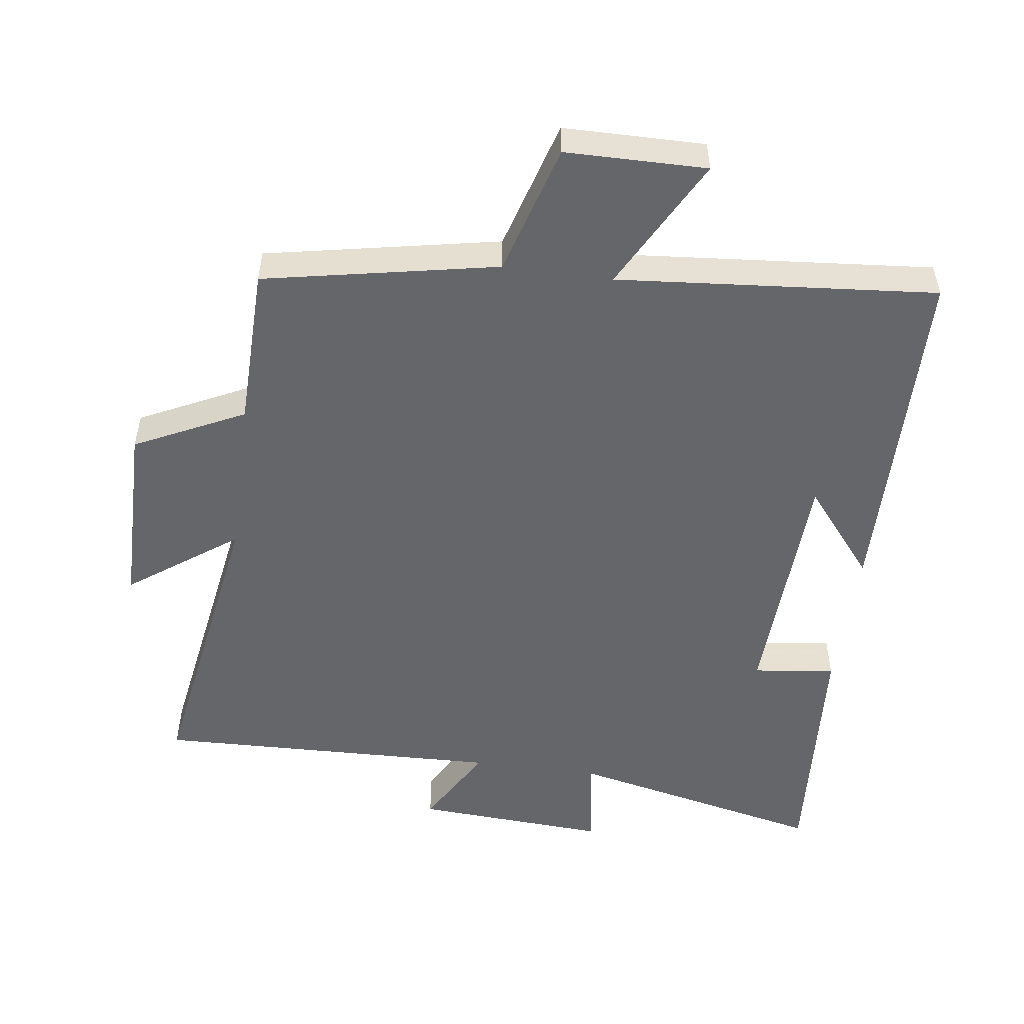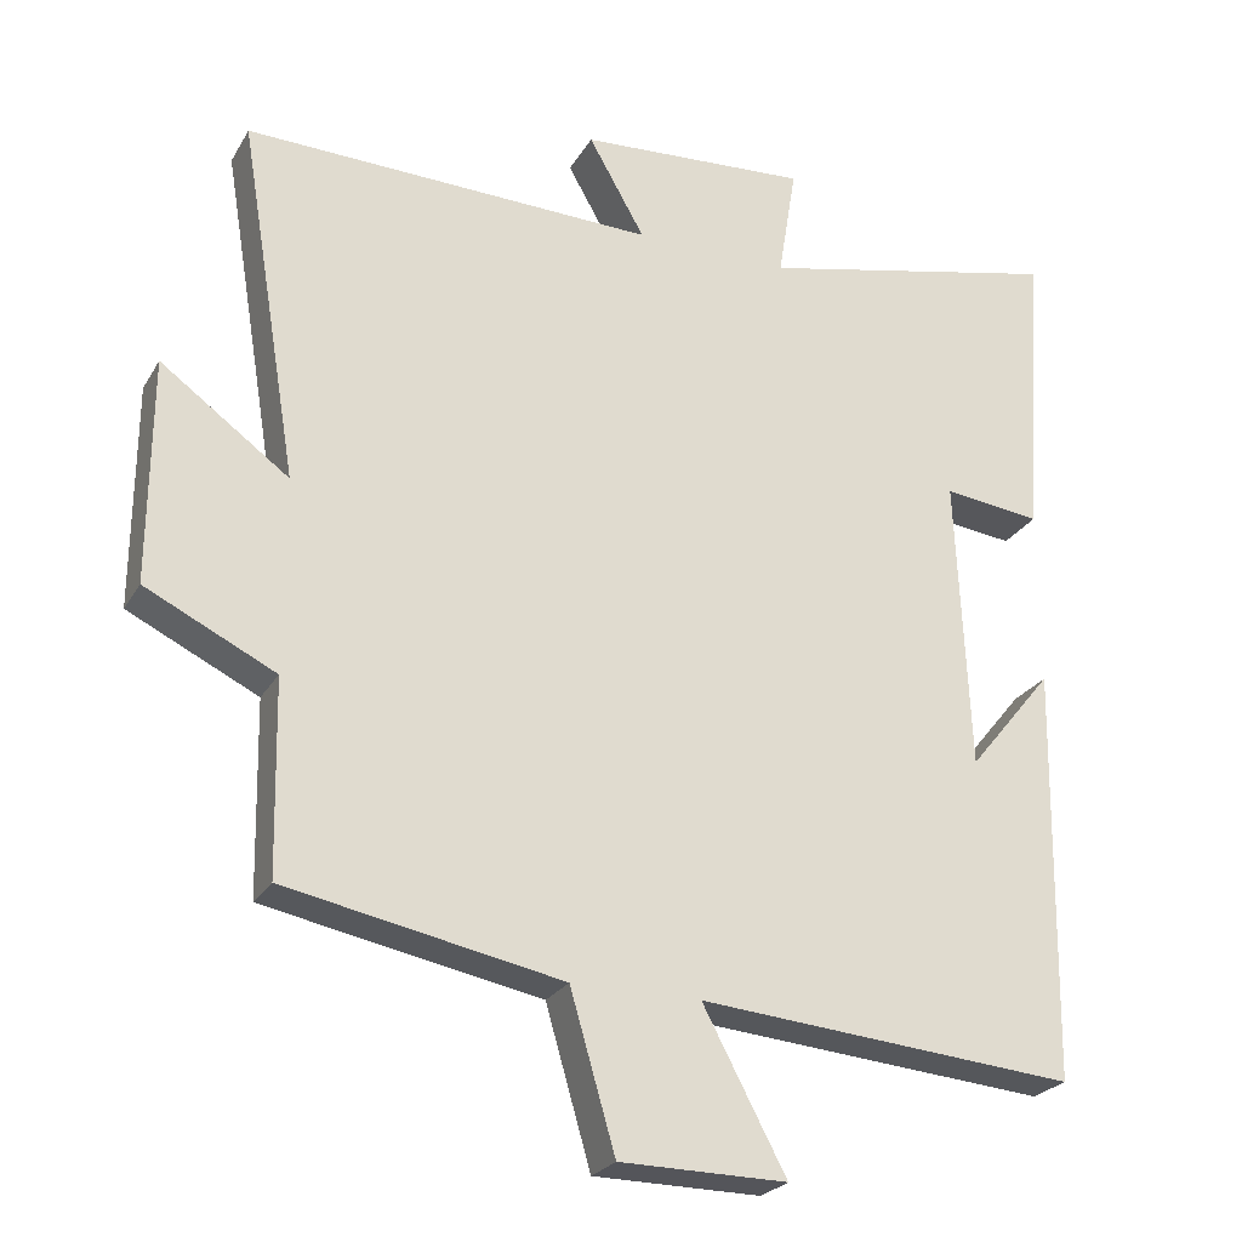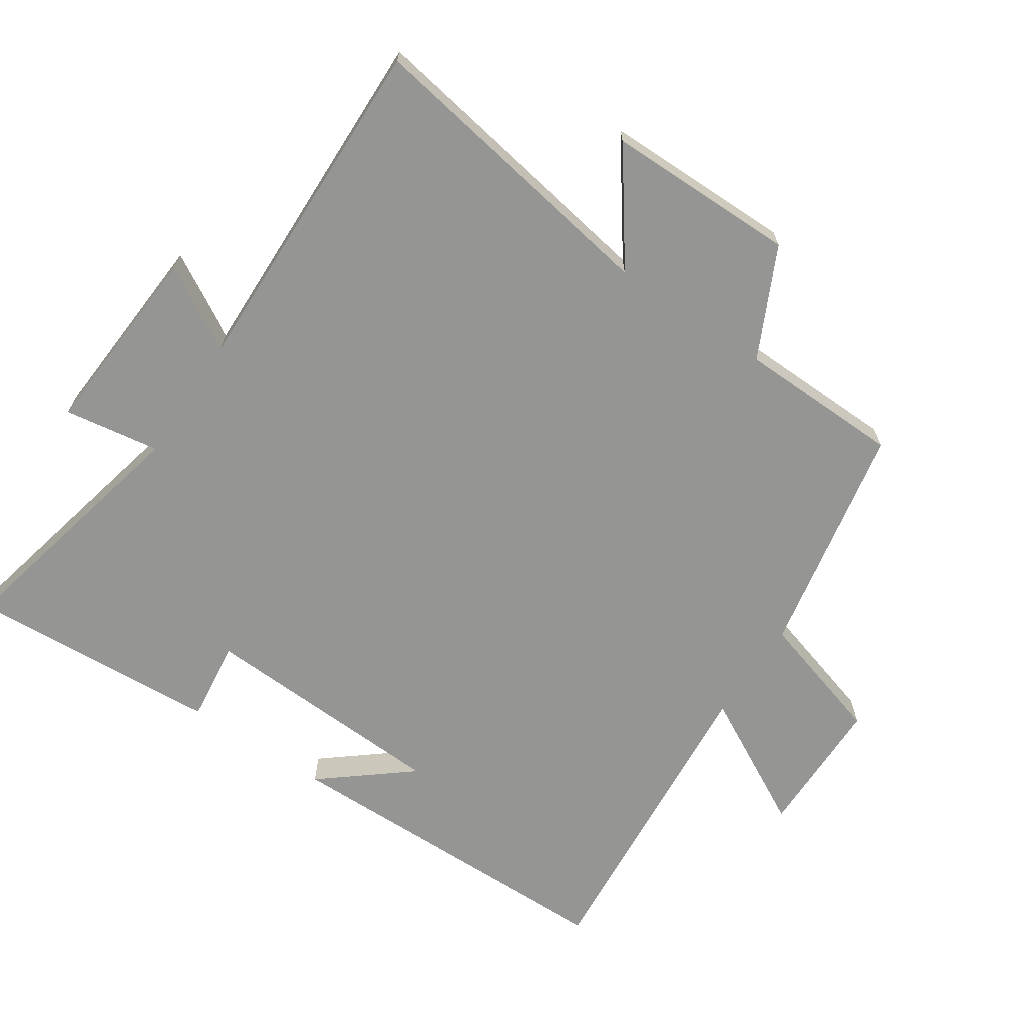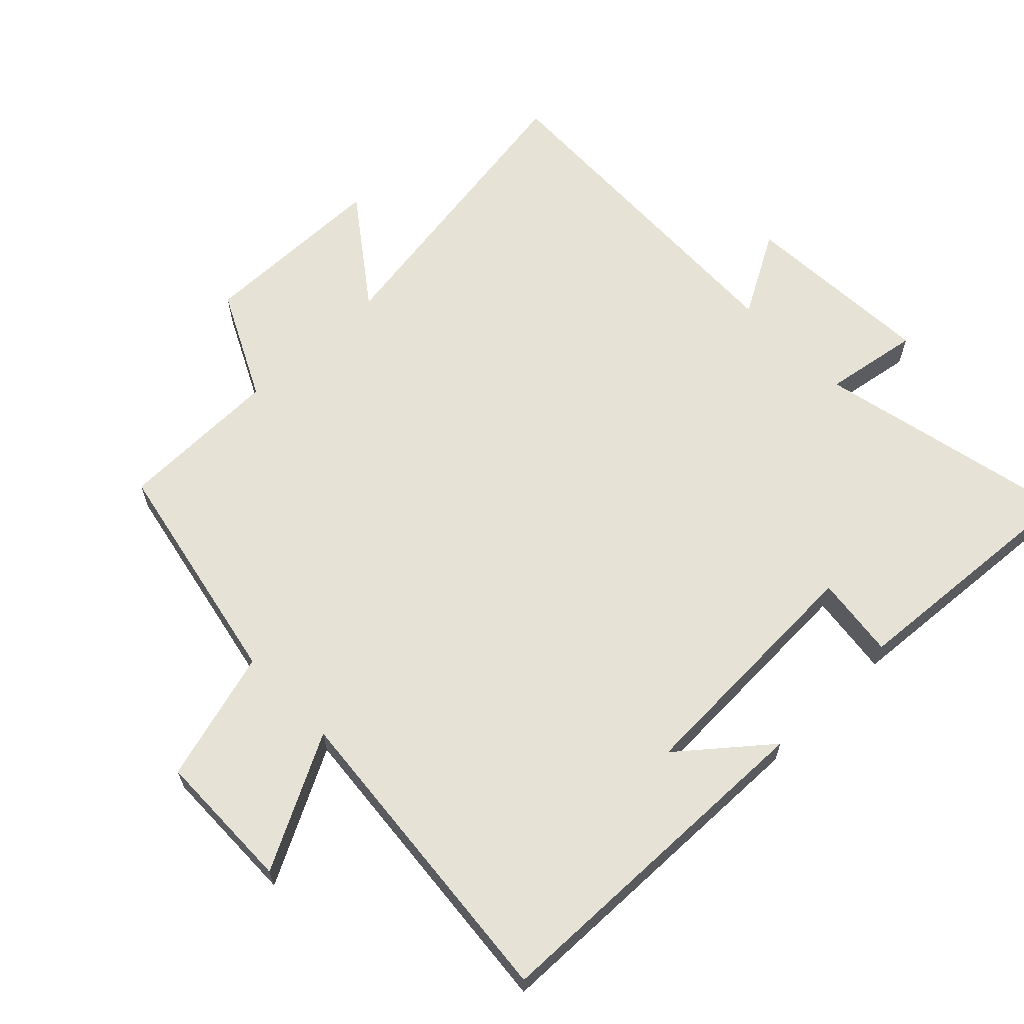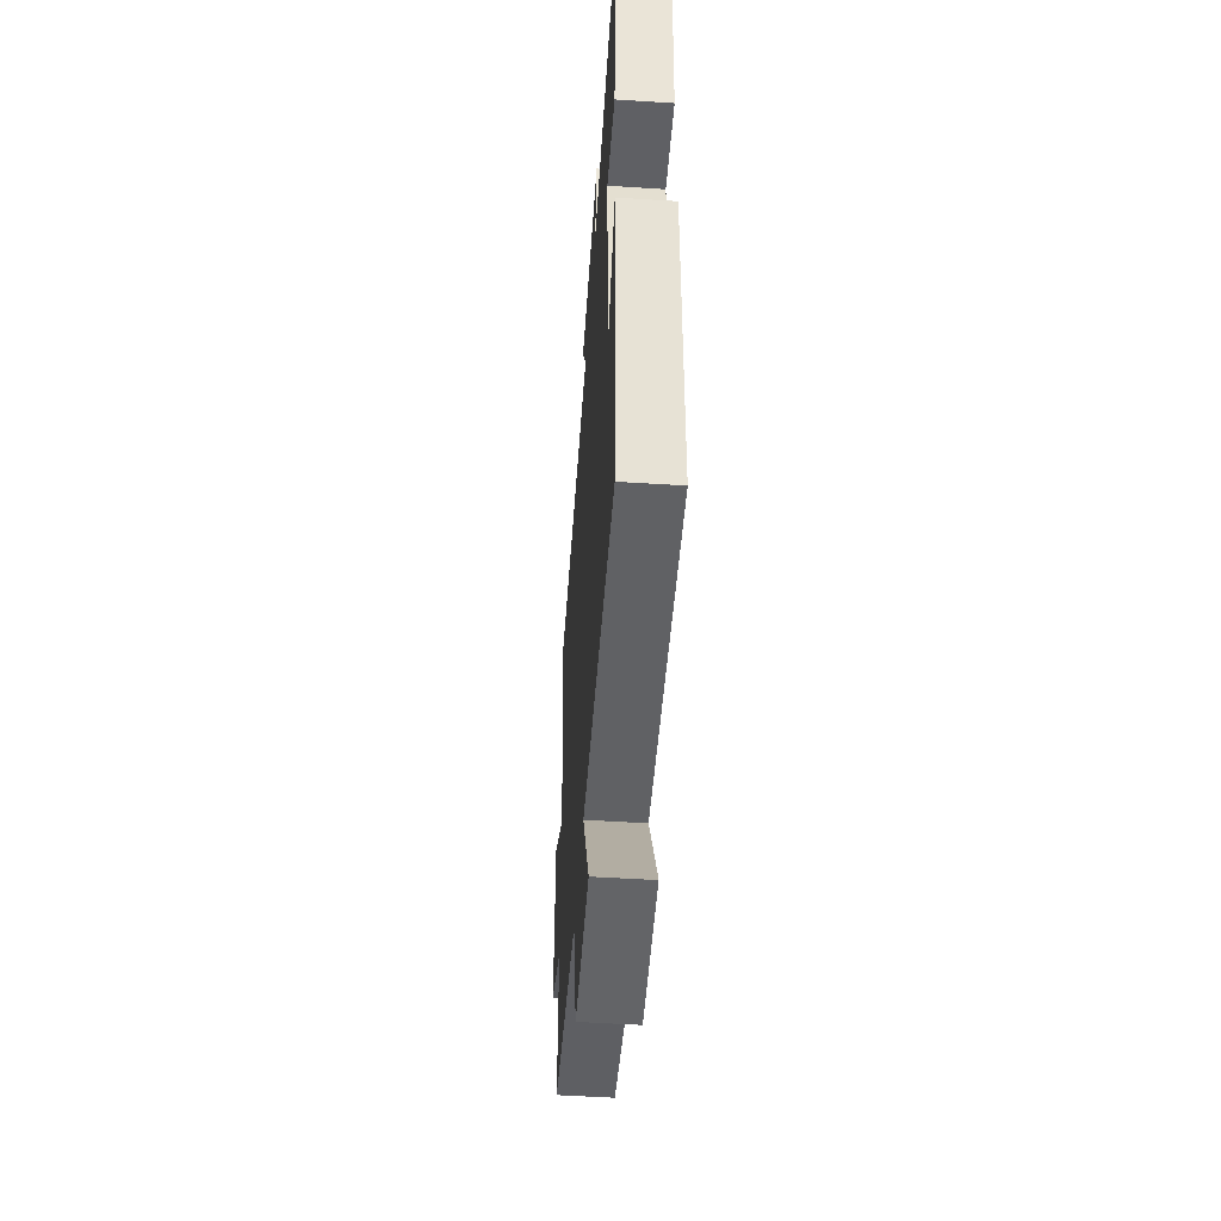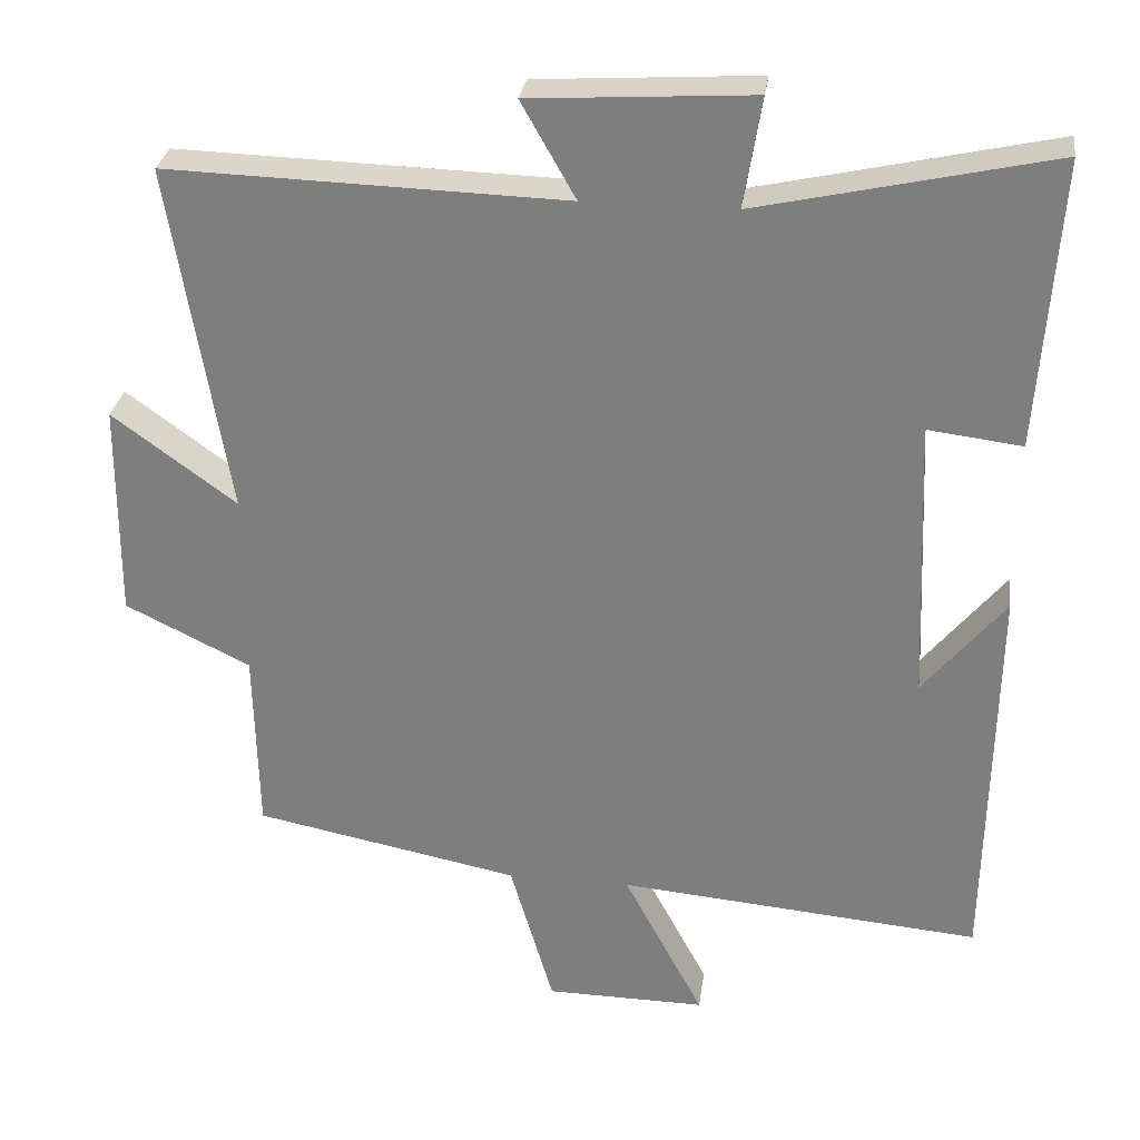
<metadata>
{"format":"obj","ext":"obj","renderer":"f3d","projection":"perspective","resolution":1024,"background":"white","views":[{"elev":-51.7,"azim":172.3,"up":"+Y"},{"elev":-24.8,"azim":156.3,"up":"+Z"},{"elev":-67.4,"azim":56.0,"up":"+Y"},{"elev":63.8,"azim":-133.8,"up":"+Y"},{"elev":-51.8,"azim":-94.0,"up":"+Z"},{"elev":29.3,"azim":-172.2,"up":"+Z"}]}
</metadata>
<code>
v 0.495 0.07 -0.432
v 0.147 0.07 -0.5
v 0.09 0.07 -0.696
v -0.12 0.07 -0.698
v -0.015 0.07 -0.5
v -0.491 0.07 -0.541
v -0.5 0.07 -0.017
v -0.393 0.07 -0.148
v -0.377 0.07 0.224
v -0.5 0.07 0.209
v -0.526 0.07 0.586
v -0.141 0.07 0.5
v -0.164 0.07 0.643
v 0.126 0.07 0.625
v 0.055 0.07 0.5
v 0.575 0.07 0.515
v 0.5 0.07 0.058
v 0.662 0.07 0.176
v 0.664 0.07 -0.108
v 0.5 0.07 -0.188
v 0.495 0 -0.432
v 0.147 0 -0.5
v 0.09 0 -0.696
v -0.12 0 -0.698
v -0.015 0 -0.5
v -0.491 0 -0.541
v -0.5 0 -0.017
v -0.393 0 -0.148
v -0.377 0 0.224
v -0.5 0 0.209
v -0.526 0 0.586
v -0.141 0 0.5
v -0.164 0 0.643
v 0.126 0 0.625
v 0.055 0 0.5
v 0.575 0 0.515
v 0.5 0 0.058
v 0.662 0 0.176
v 0.664 0 -0.108
v 0.5 0 -0.188
f 17 18 19 20
f 17 20 1 2
f 15 16 17 2
f 12 13 14 15
f 12 15 2 3
f 9 10 11 12
f 8 9 12
f 6 7 8
f 5 6 8 12
f 3 4 5
f 3 5 12
f 40 39 38 37
f 22 21 40 37
f 22 37 36 35
f 35 34 33 32
f 23 22 35 32
f 32 31 30 29
f 32 29 28
f 28 27 26
f 32 28 26 25
f 25 24 23
f 32 25 23
f 1 21 22 2
f 2 22 23 3
f 3 23 24 4
f 4 24 25 5
f 5 25 26 6
f 6 26 27 7
f 7 27 28 8
f 8 28 29 9
f 9 29 30 10
f 10 30 31 11
f 11 31 32 12
f 12 32 33 13
f 13 33 34 14
f 14 34 35 15
f 15 35 36 16
f 16 36 37 17
f 17 37 38 18
f 18 38 39 19
f 19 39 40 20
f 20 40 21 1

</code>
